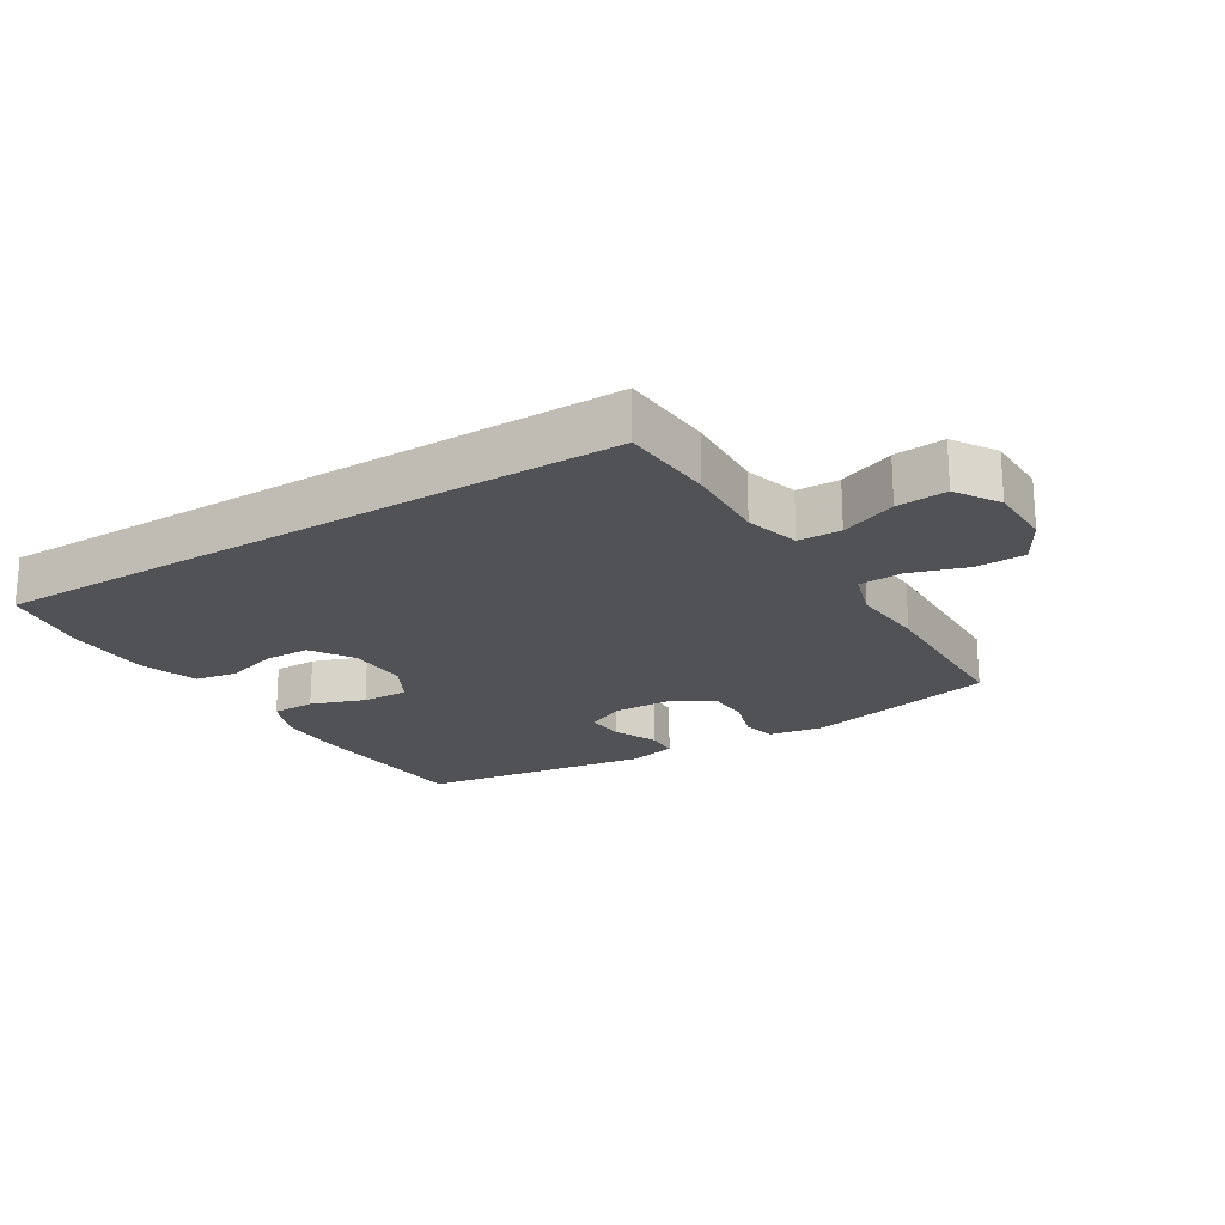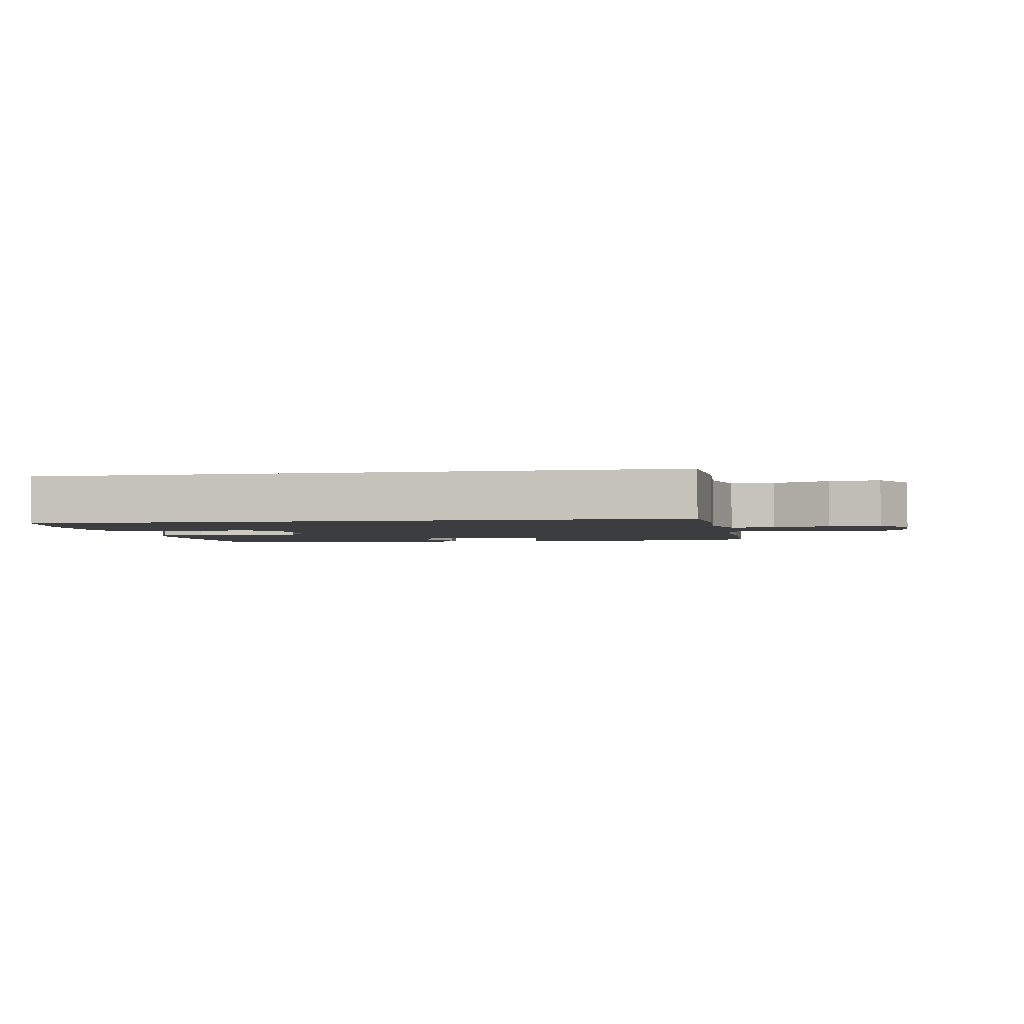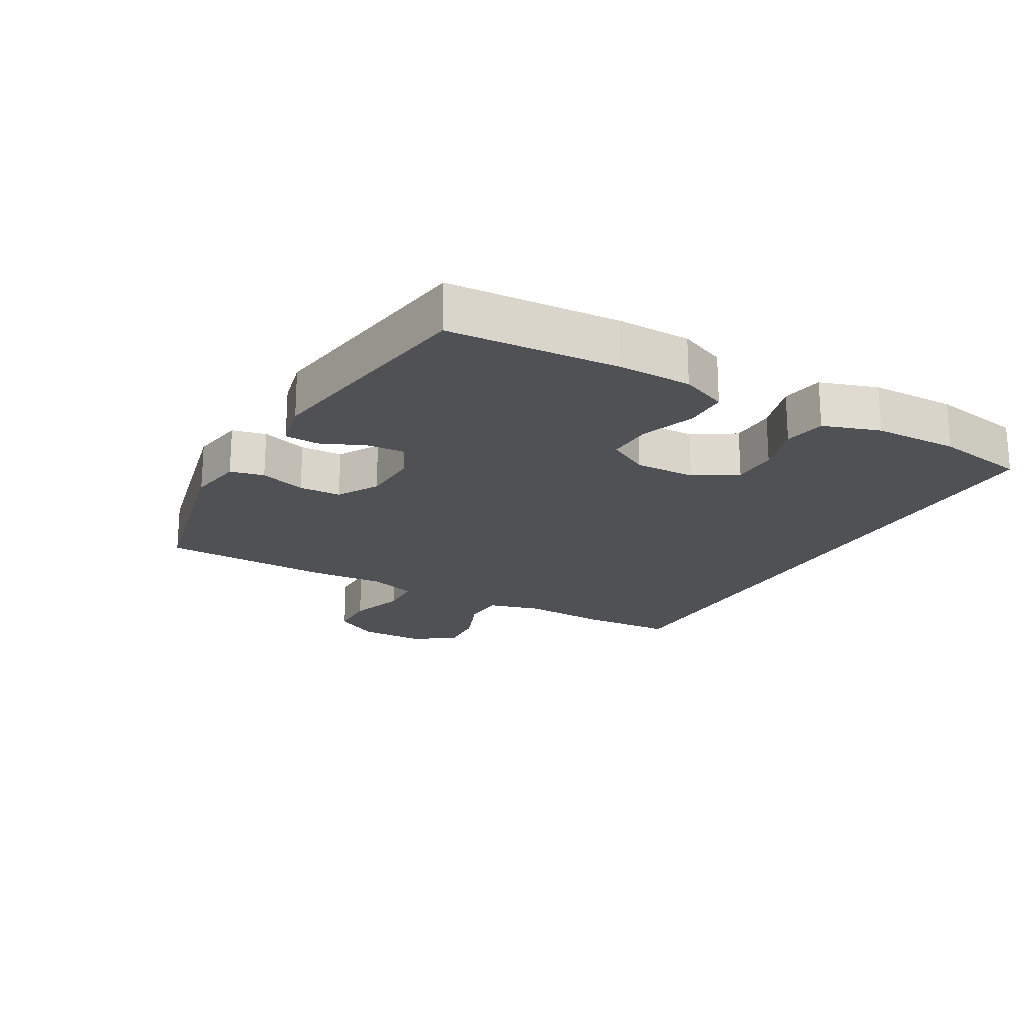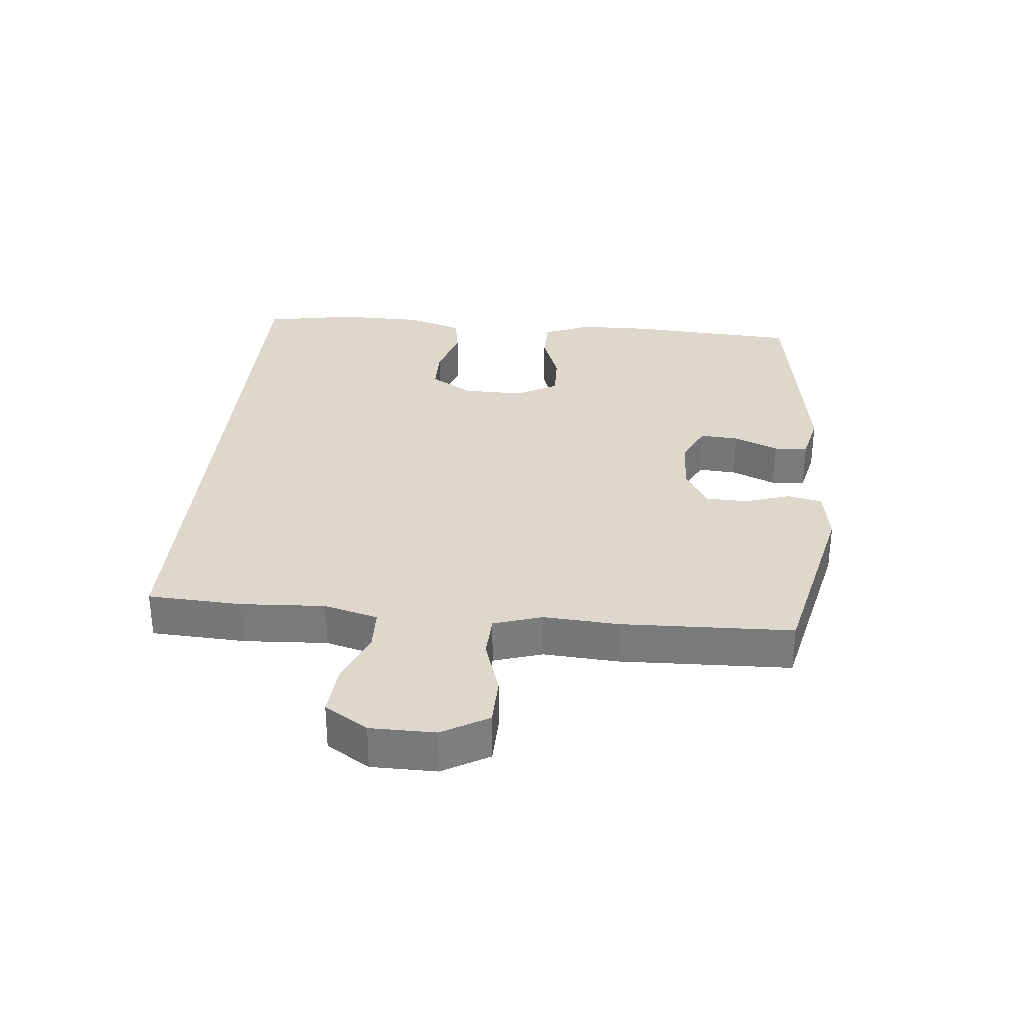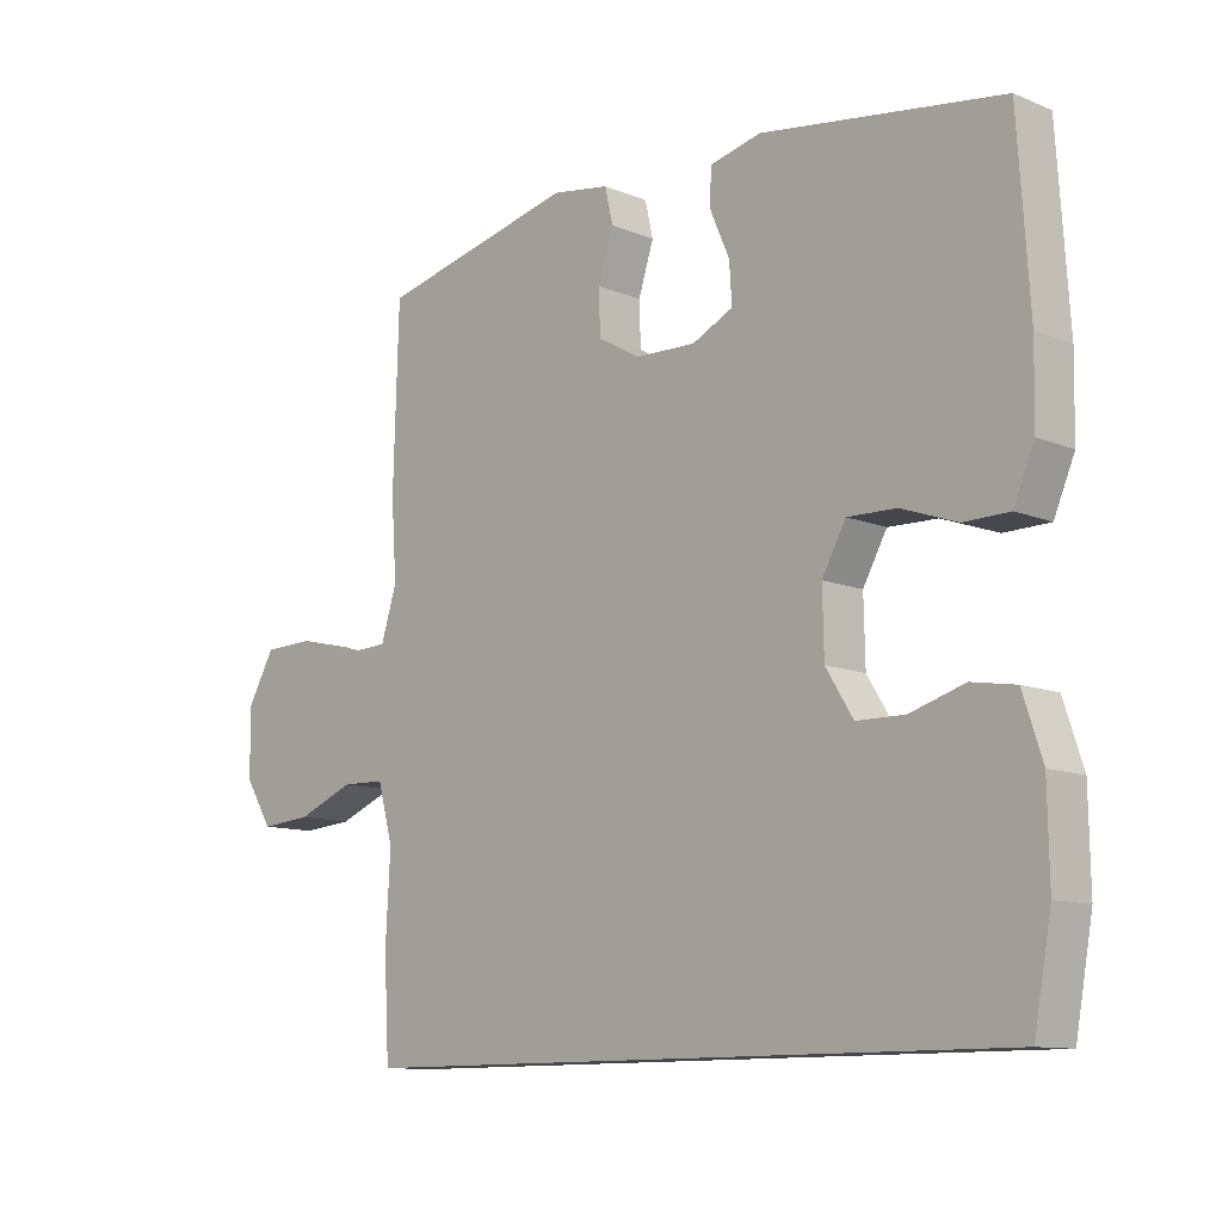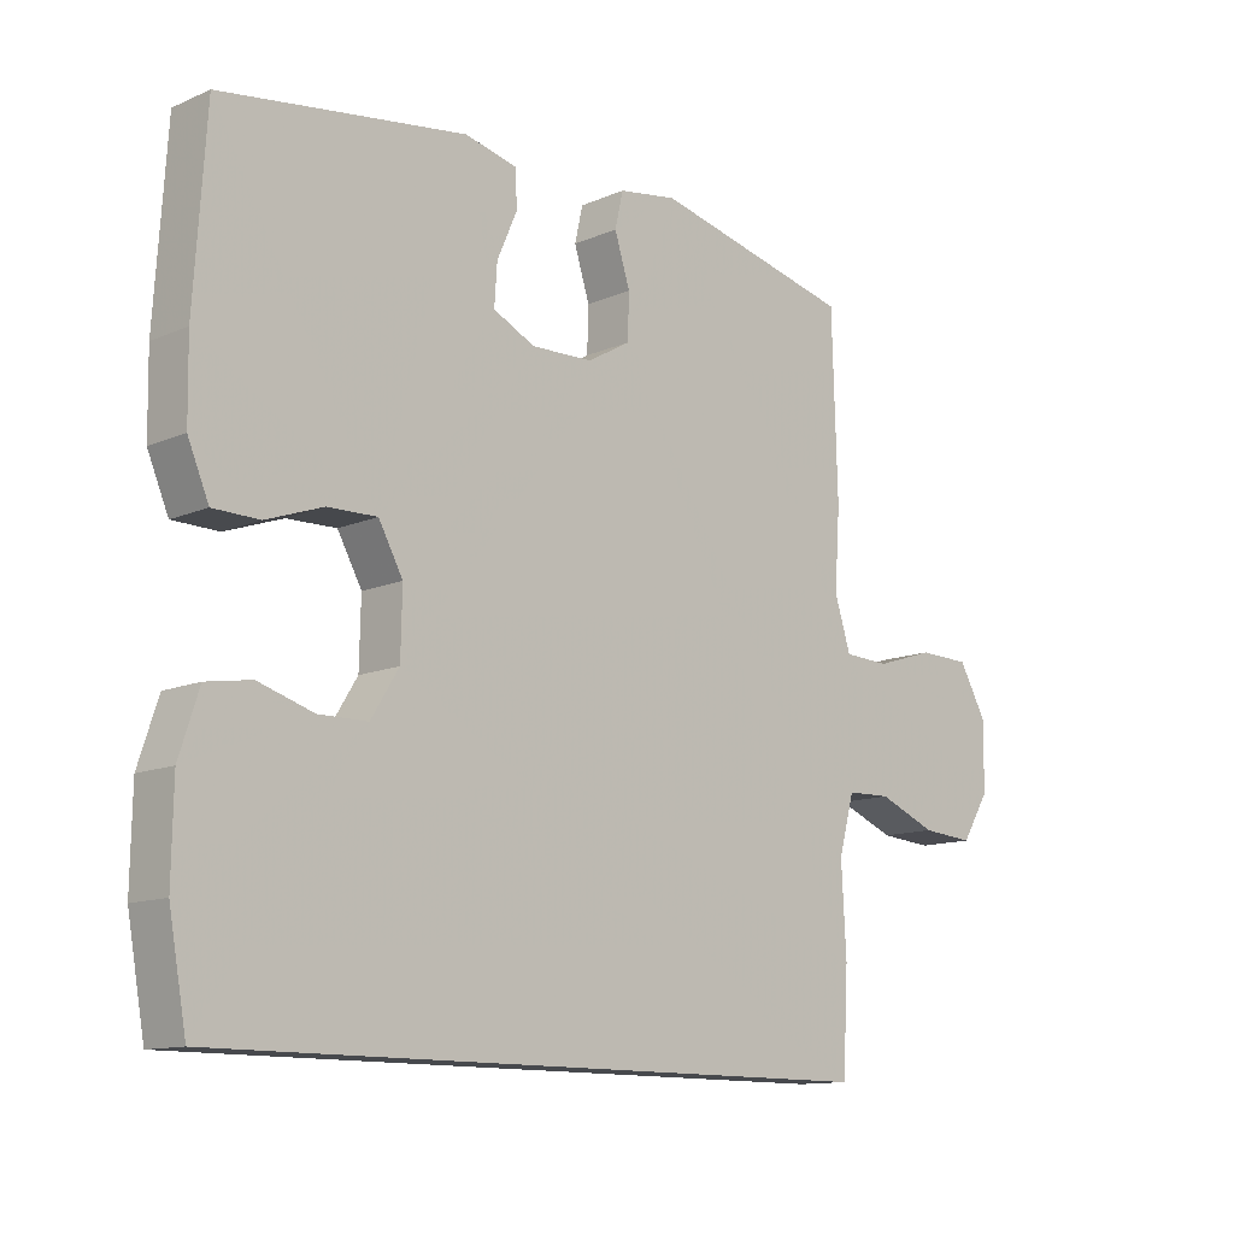
<metadata>
{"format":"obj","ext":"obj","renderer":"f3d","projection":"perspective","resolution":1024,"background":"white","views":[{"elev":-20.9,"azim":-148.1,"up":"+Y"},{"elev":-2.5,"azim":-169.8,"up":"+Y"},{"elev":-20.2,"azim":60.6,"up":"+Y"},{"elev":31.5,"azim":-84.7,"up":"+Y"},{"elev":-11.2,"azim":45.2,"up":"+Z"},{"elev":-12.4,"azim":135.1,"up":"+Z"}]}
</metadata>
<code>
v 0.491 0.07 -0.5
v -0.5 0.07 -0.5
v -0.508 0.07 -0.353
v -0.501 0.07 -0.222
v -0.524 0.07 -0.138
v -0.59 0.07 -0.136
v -0.677 0.07 -0.171
v -0.755 0.07 -0.177
v -0.797 0.07 -0.11
v -0.798 0.07 -0.009
v -0.757 0.07 0.063
v -0.68 0.07 0.065
v -0.592 0.07 0.037
v -0.524 0.07 0.04
v -0.5 0.07 0.116
v -0.508 0.07 0.233
v -0.5 0.07 0.5
v -0.202 0.07 0.569
v -0.115 0.07 0.555
v -0.103 0.07 0.502
v -0.126 0.07 0.43
v -0.124 0.07 0.364
v -0.06 0.07 0.327
v 0.031 0.07 0.324
v 0.093 0.07 0.354
v 0.089 0.07 0.414
v 0.059 0.07 0.483
v 0.062 0.07 0.536
v 0.139 0.07 0.554
v 0.5 0.07 0.5
v 0.517 0.07 0.234
v 0.515 0.07 0.12
v 0.484 0.07 0.047
v 0.416 0.07 0.046
v 0.332 0.07 0.076
v 0.259 0.07 0.078
v 0.223 0.07 0.013
v 0.225 0.07 -0.082
v 0.266 0.07 -0.148
v 0.338 0.07 -0.149
v 0.42 0.07 -0.124
v 0.486 0.07 -0.135
v 0.515 0.07 -0.224
v 0.517 0.07 -0.356
v 0.491 0 -0.5
v -0.5 0 -0.5
v -0.508 0 -0.353
v -0.501 0 -0.222
v -0.524 0 -0.138
v -0.59 0 -0.136
v -0.677 0 -0.171
v -0.755 0 -0.177
v -0.797 0 -0.11
v -0.798 0 -0.009
v -0.757 0 0.063
v -0.68 0 0.065
v -0.592 0 0.037
v -0.524 0 0.04
v -0.5 0 0.116
v -0.508 0 0.233
v -0.5 0 0.5
v -0.202 0 0.569
v -0.115 0 0.555
v -0.103 0 0.502
v -0.126 0 0.43
v -0.124 0 0.364
v -0.06 0 0.327
v 0.031 0 0.324
v 0.093 0 0.354
v 0.089 0 0.414
v 0.059 0 0.483
v 0.062 0 0.536
v 0.139 0 0.554
v 0.5 0 0.5
v 0.517 0 0.234
v 0.515 0 0.12
v 0.484 0 0.047
v 0.416 0 0.046
v 0.332 0 0.076
v 0.259 0 0.078
v 0.223 0 0.013
v 0.225 0 -0.082
v 0.266 0 -0.148
v 0.338 0 -0.149
v 0.42 0 -0.124
v 0.486 0 -0.135
v 0.515 0 -0.224
v 0.517 0 -0.356
f 40 41 42 43
f 39 40 43 44
f 32 33 34 35
f 32 35 36
f 31 32 36
f 30 31 36
f 29 30 36
f 26 27 28 29
f 25 26 29 36
f 24 25 36 37
f 18 19 20 21
f 18 21 22
f 15 16 17 18
f 14 15 18 22
f 10 11 12 13
f 10 13 14
f 9 10 14
f 6 7 8 9
f 5 6 9 14
f 4 5 14 22
f 39 44 1 2
f 38 39 2 3
f 23 24 37 38
f 22 23 38
f 3 4 22 38
f 87 86 85 84
f 88 87 84 83
f 79 78 77 76
f 80 79 76
f 80 76 75
f 80 75 74
f 80 74 73
f 73 72 71 70
f 80 73 70 69
f 81 80 69 68
f 65 64 63 62
f 66 65 62
f 62 61 60 59
f 66 62 59 58
f 57 56 55 54
f 58 57 54
f 58 54 53
f 53 52 51 50
f 58 53 50 49
f 66 58 49 48
f 46 45 88 83
f 47 46 83 82
f 82 81 68 67
f 82 67 66
f 82 66 48 47
f 1 45 46 2
f 2 46 47 3
f 3 47 48 4
f 4 48 49 5
f 5 49 50 6
f 6 50 51 7
f 7 51 52 8
f 8 52 53 9
f 9 53 54 10
f 10 54 55 11
f 11 55 56 12
f 12 56 57 13
f 13 57 58 14
f 14 58 59 15
f 15 59 60 16
f 16 60 61 17
f 17 61 62 18
f 18 62 63 19
f 19 63 64 20
f 20 64 65 21
f 21 65 66 22
f 22 66 67 23
f 23 67 68 24
f 24 68 69 25
f 25 69 70 26
f 26 70 71 27
f 27 71 72 28
f 28 72 73 29
f 29 73 74 30
f 30 74 75 31
f 31 75 76 32
f 32 76 77 33
f 33 77 78 34
f 34 78 79 35
f 35 79 80 36
f 36 80 81 37
f 37 81 82 38
f 38 82 83 39
f 39 83 84 40
f 40 84 85 41
f 41 85 86 42
f 42 86 87 43
f 43 87 88 44
f 44 88 45 1

</code>
